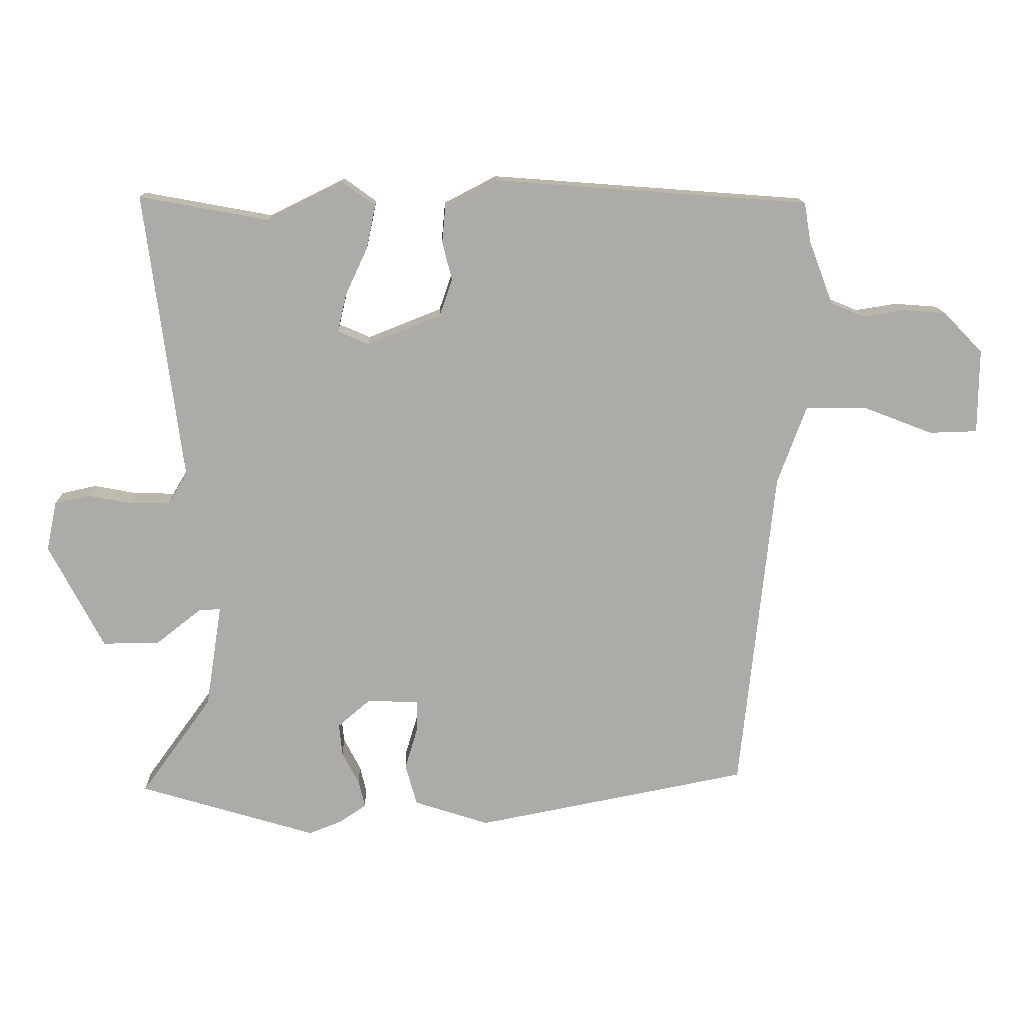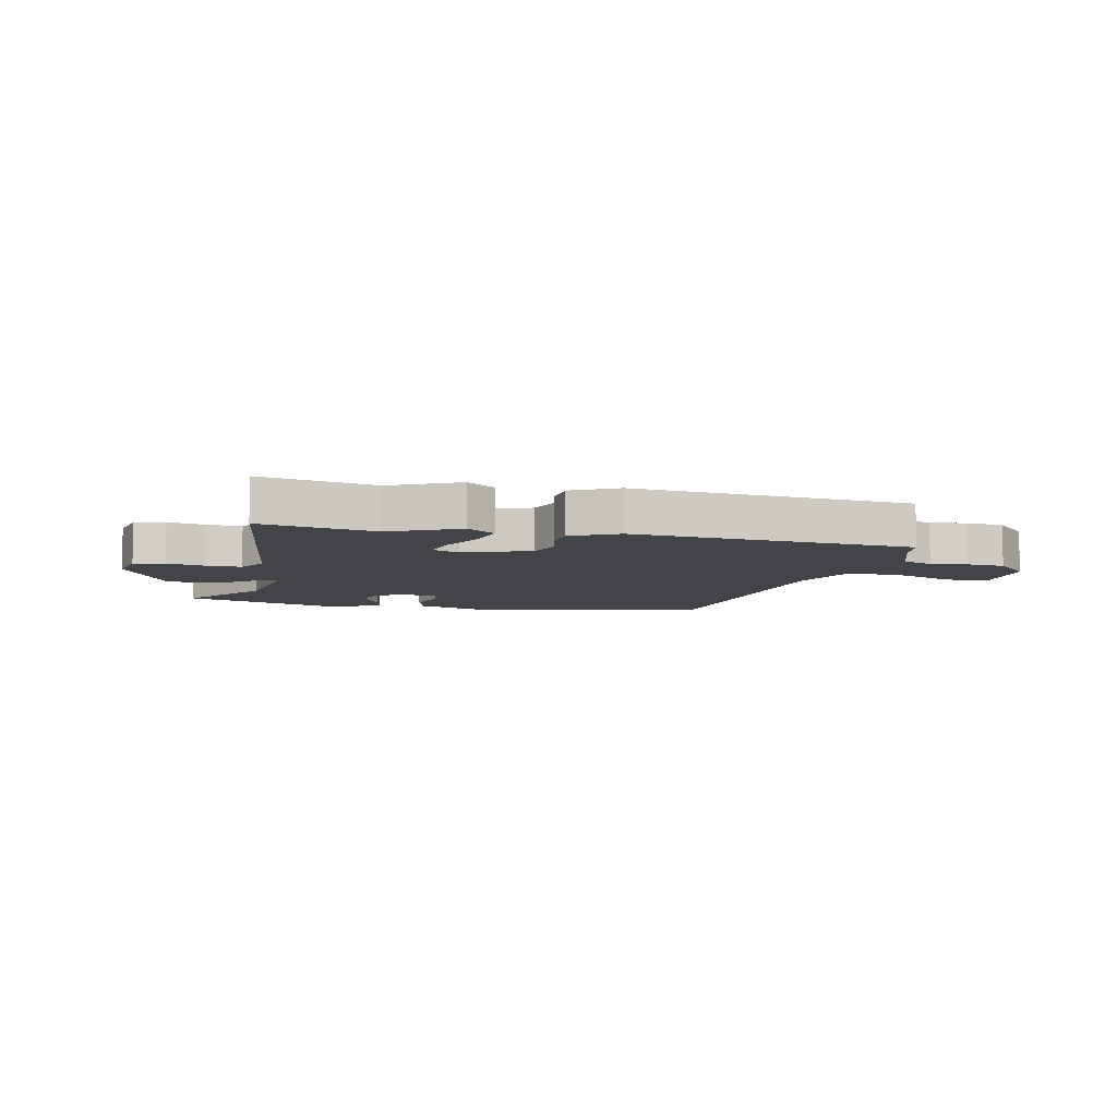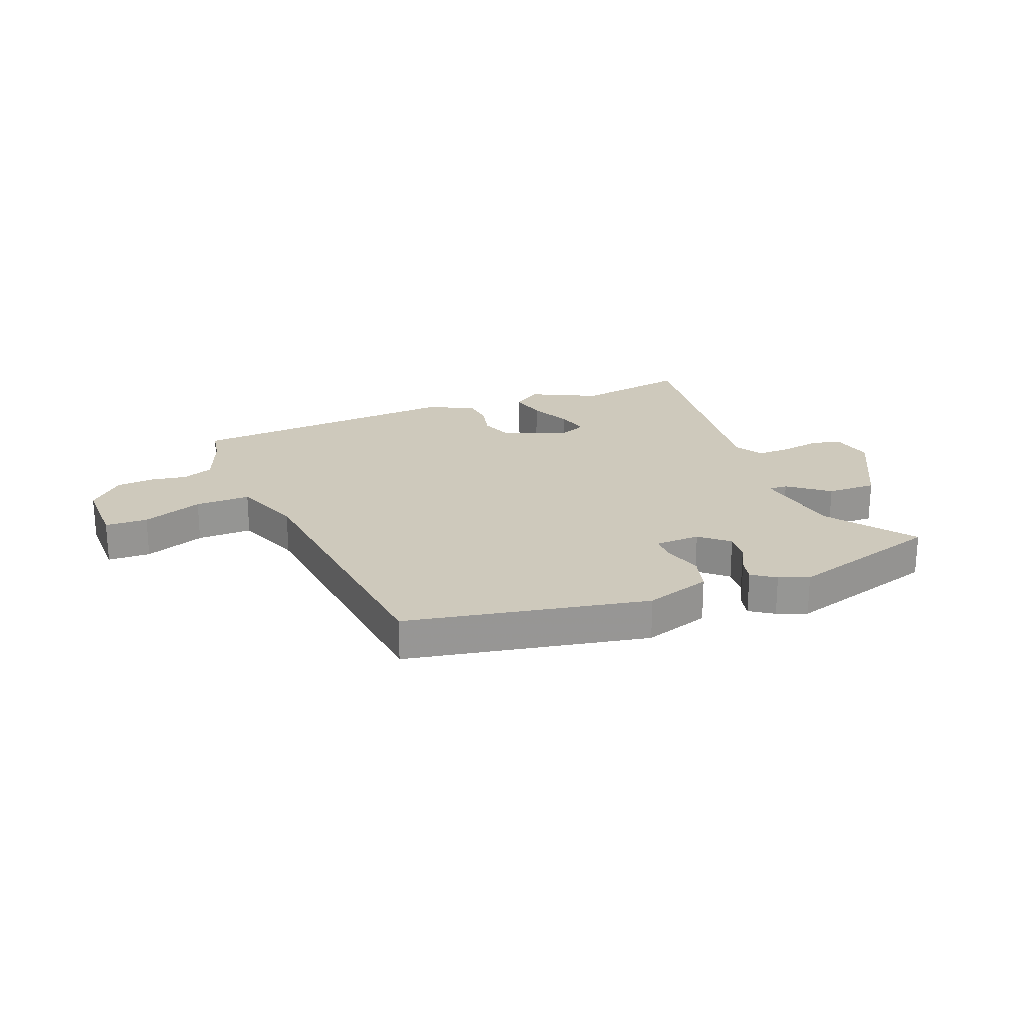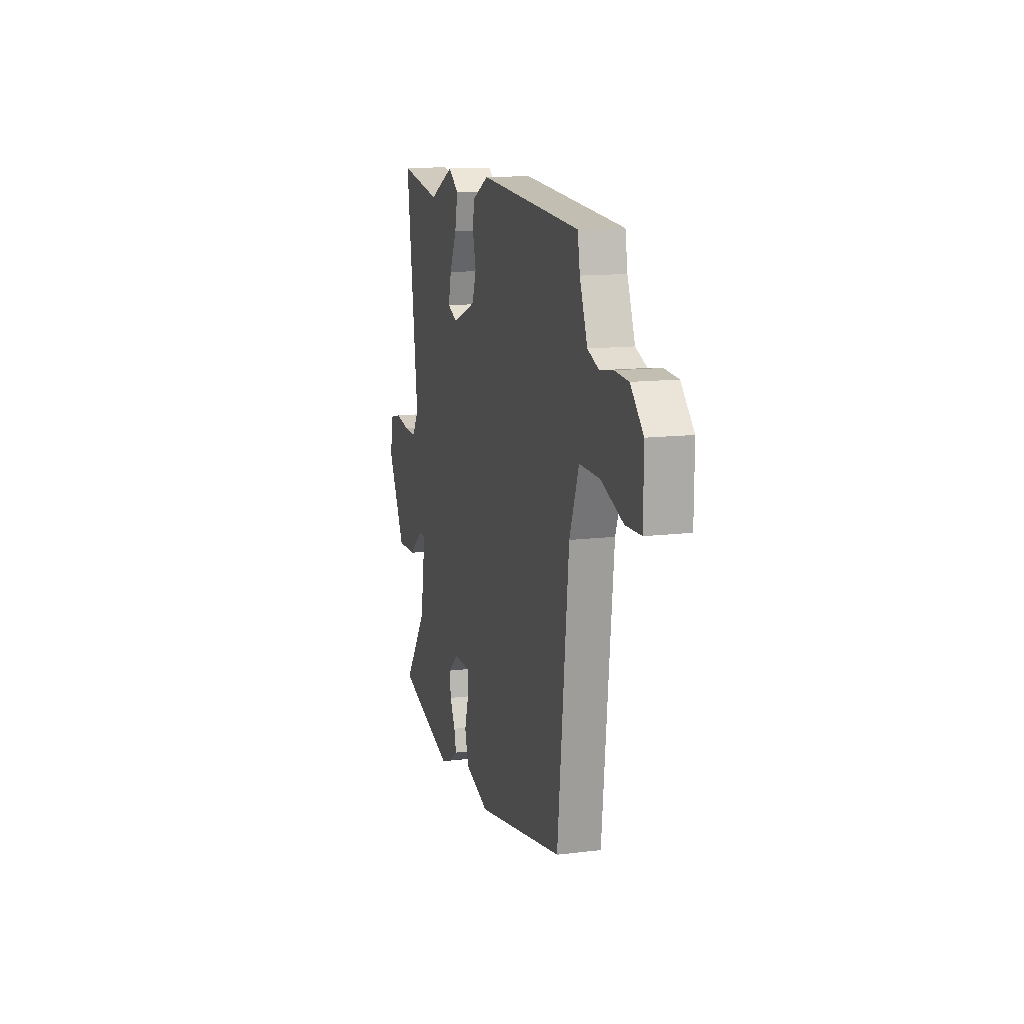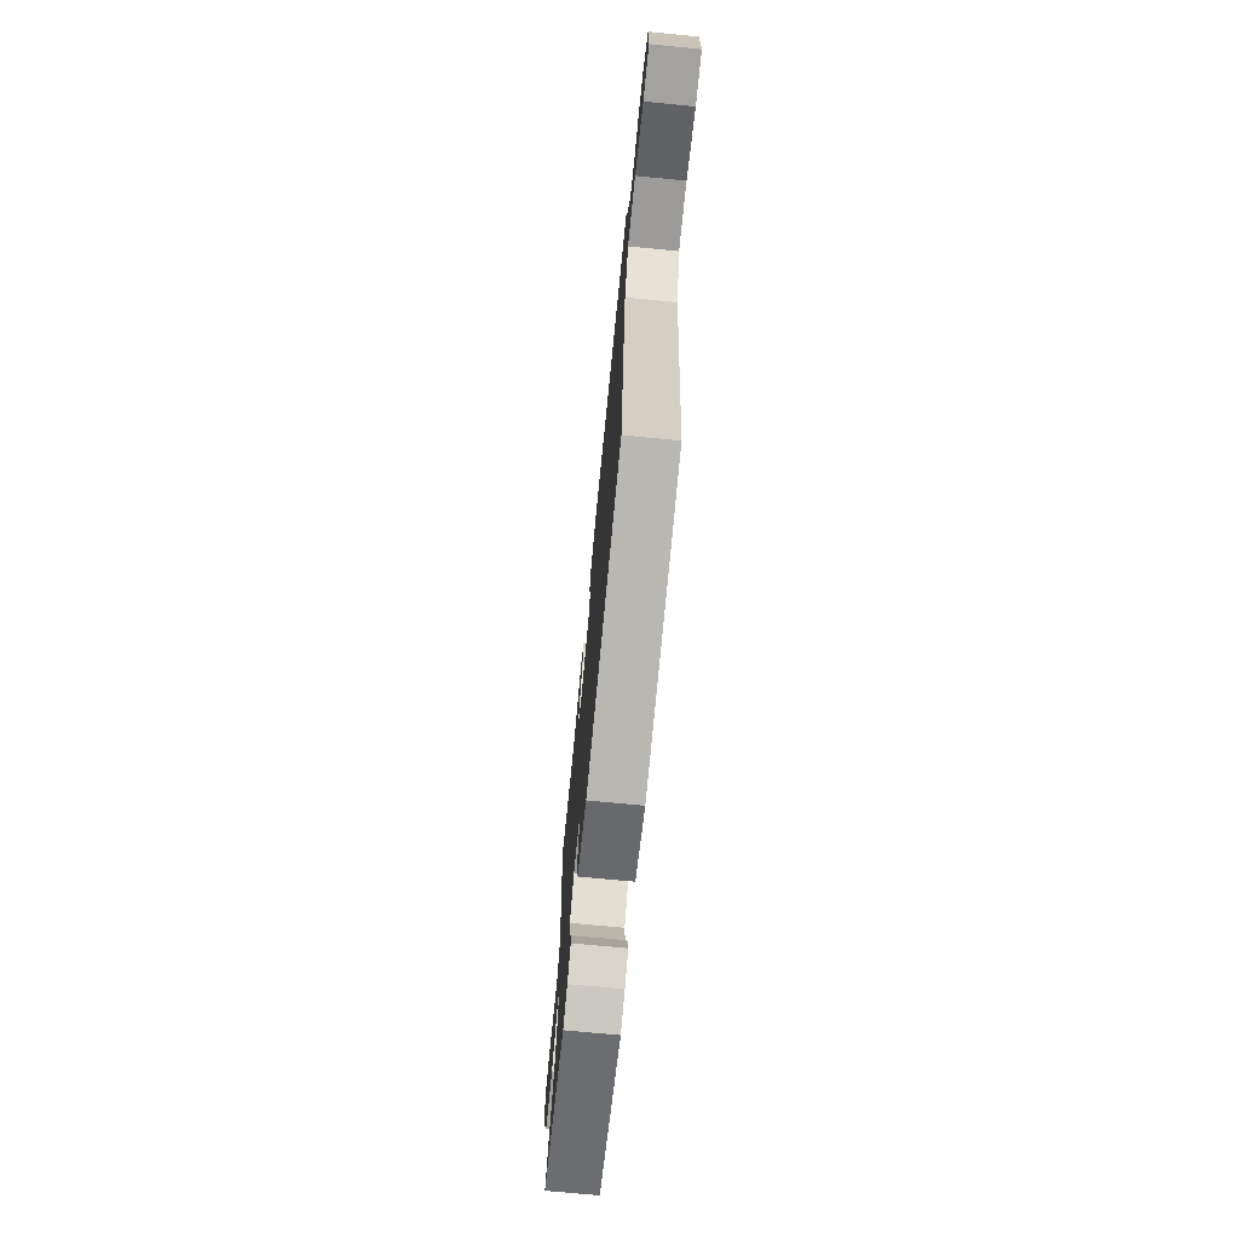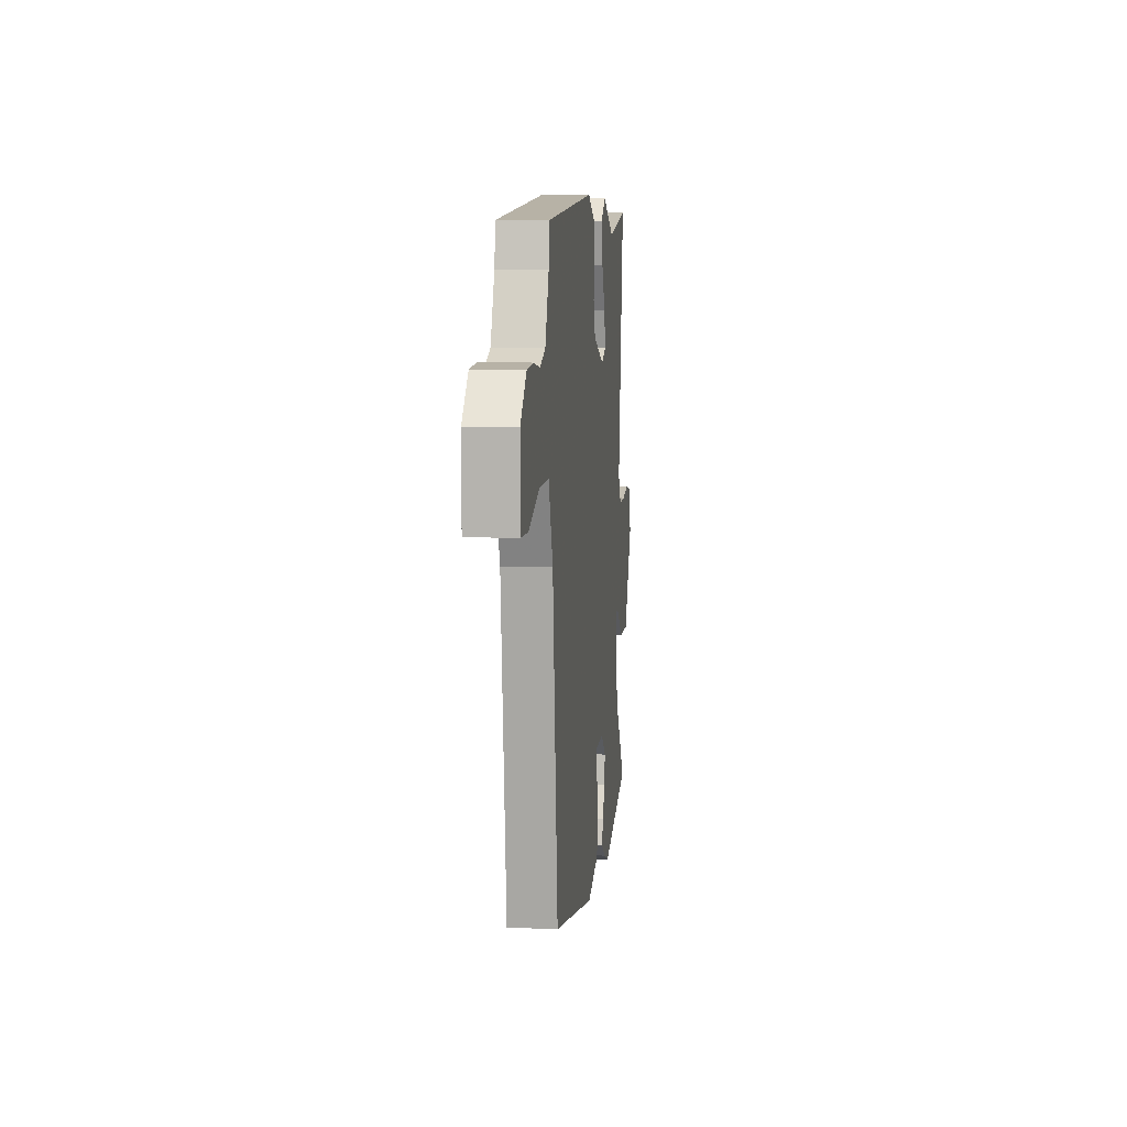
<metadata>
{"format":"obj","ext":"obj","renderer":"f3d","projection":"perspective","resolution":1024,"background":"white","views":[{"elev":13.8,"azim":-2.0,"up":"+Z"},{"elev":-7.7,"azim":-13.1,"up":"+Y"},{"elev":22.4,"azim":158.5,"up":"+Y"},{"elev":13.0,"azim":74.3,"up":"+Z"},{"elev":-71.0,"azim":84.4,"up":"+Z"},{"elev":8.1,"azim":96.5,"up":"+Z"}]}
</metadata>
<code>
v -0.316 0.07 -0.556
v -0.589 0.07 -0.473
v -0.48 0.07 -0.322
v -0.455 0.07 -0.162
v -0.488 0.07 -0.163
v -0.558 0.07 -0.218
v -0.646 0.07 -0.219
v -0.73 0.07 -0.057
v -0.714 0.07 0.019
v -0.66 0.07 0.031
v -0.593 0.07 0.018
v -0.532 0.07 0.017
v -0.502 0.07 0.067
v -0.559 0.07 0.511
v -0.359 0.07 0.474
v -0.241 0.07 0.532
v -0.191 0.07 0.496
v -0.205 0.07 0.429
v -0.239 0.07 0.356
v -0.253 0.07 0.297
v -0.205 0.07 0.276
v -0.091 0.07 0.321
v -0.071 0.07 0.378
v -0.086 0.07 0.438
v -0.081 0.07 0.493
v 0 0.07 0.535
v 0.488 0.07 0.498
v 0.499 0.07 0.435
v 0.536 0.07 0.338
v 0.59 0.07 0.316
v 0.654 0.07 0.326
v 0.72 0.07 0.321
v 0.781 0.07 0.258
v 0.78 0.07 0.127
v 0.705 0.07 0.125
v 0.599 0.07 0.166
v 0.502 0.07 0.168
v 0.457 0.07 0.046
v 0.404 0.07 -0.461
v -0.02 0.07 -0.542
v -0.136 0.07 -0.504
v -0.154 0.07 -0.44
v -0.134 0.07 -0.373
v -0.134 0.07 -0.326
v -0.214 0.07 -0.323
v -0.264 0.07 -0.366
v -0.259 0.07 -0.416
v -0.233 0.07 -0.466
v -0.223 0.07 -0.508
v -0.264 0.07 -0.536
v -0.316 0 -0.556
v -0.589 0 -0.473
v -0.48 0 -0.322
v -0.455 0 -0.162
v -0.488 0 -0.163
v -0.558 0 -0.218
v -0.646 0 -0.219
v -0.73 0 -0.057
v -0.714 0 0.019
v -0.66 0 0.031
v -0.593 0 0.018
v -0.532 0 0.017
v -0.502 0 0.067
v -0.559 0 0.511
v -0.359 0 0.474
v -0.241 0 0.532
v -0.191 0 0.496
v -0.205 0 0.429
v -0.239 0 0.356
v -0.253 0 0.297
v -0.205 0 0.276
v -0.091 0 0.321
v -0.071 0 0.378
v -0.086 0 0.438
v -0.081 0 0.493
v 0 0 0.535
v 0.488 0 0.498
v 0.499 0 0.435
v 0.536 0 0.338
v 0.59 0 0.316
v 0.654 0 0.326
v 0.72 0 0.321
v 0.781 0 0.258
v 0.78 0 0.127
v 0.705 0 0.125
v 0.599 0 0.166
v 0.502 0 0.168
v 0.457 0 0.046
v 0.404 0 -0.461
v -0.02 0 -0.542
v -0.136 0 -0.504
v -0.154 0 -0.44
v -0.134 0 -0.373
v -0.134 0 -0.326
v -0.214 0 -0.323
v -0.264 0 -0.366
v -0.259 0 -0.416
v -0.233 0 -0.466
v -0.223 0 -0.508
v -0.264 0 -0.536
f 47 48 49 50
f 46 47 50 1
f 40 41 42 43
f 38 39 40 43
f 37 38 43 44
f 33 34 35 36
f 33 36 37
f 30 31 32 33
f 30 33 37
f 29 30 37 44
f 25 26 27 28
f 23 24 25 28
f 22 23 28 29
f 21 22 29 44
f 16 17 18 19
f 15 16 19 20
f 13 14 15 20
f 12 13 20 21
f 8 9 10 11
f 8 11 12
f 5 6 7 8
f 4 5 8 12
f 46 1 2 3
f 45 46 3 4
f 21 44 45
f 4 12 21 45
f 100 99 98 97
f 51 100 97 96
f 93 92 91 90
f 93 90 89 88
f 94 93 88 87
f 86 85 84 83
f 87 86 83
f 83 82 81 80
f 87 83 80
f 94 87 80 79
f 78 77 76 75
f 78 75 74 73
f 79 78 73 72
f 94 79 72 71
f 69 68 67 66
f 70 69 66 65
f 70 65 64 63
f 71 70 63 62
f 61 60 59 58
f 62 61 58
f 58 57 56 55
f 62 58 55 54
f 53 52 51 96
f 54 53 96 95
f 95 94 71
f 95 71 62 54
f 1 51 52 2
f 2 52 53 3
f 3 53 54 4
f 4 54 55 5
f 5 55 56 6
f 6 56 57 7
f 7 57 58 8
f 8 58 59 9
f 9 59 60 10
f 10 60 61 11
f 11 61 62 12
f 12 62 63 13
f 13 63 64 14
f 14 64 65 15
f 15 65 66 16
f 16 66 67 17
f 17 67 68 18
f 18 68 69 19
f 19 69 70 20
f 20 70 71 21
f 21 71 72 22
f 22 72 73 23
f 23 73 74 24
f 24 74 75 25
f 25 75 76 26
f 26 76 77 27
f 27 77 78 28
f 28 78 79 29
f 29 79 80 30
f 30 80 81 31
f 31 81 82 32
f 32 82 83 33
f 33 83 84 34
f 34 84 85 35
f 35 85 86 36
f 36 86 87 37
f 37 87 88 38
f 38 88 89 39
f 39 89 90 40
f 40 90 91 41
f 41 91 92 42
f 42 92 93 43
f 43 93 94 44
f 44 94 95 45
f 45 95 96 46
f 46 96 97 47
f 47 97 98 48
f 48 98 99 49
f 49 99 100 50
f 50 100 51 1

</code>
